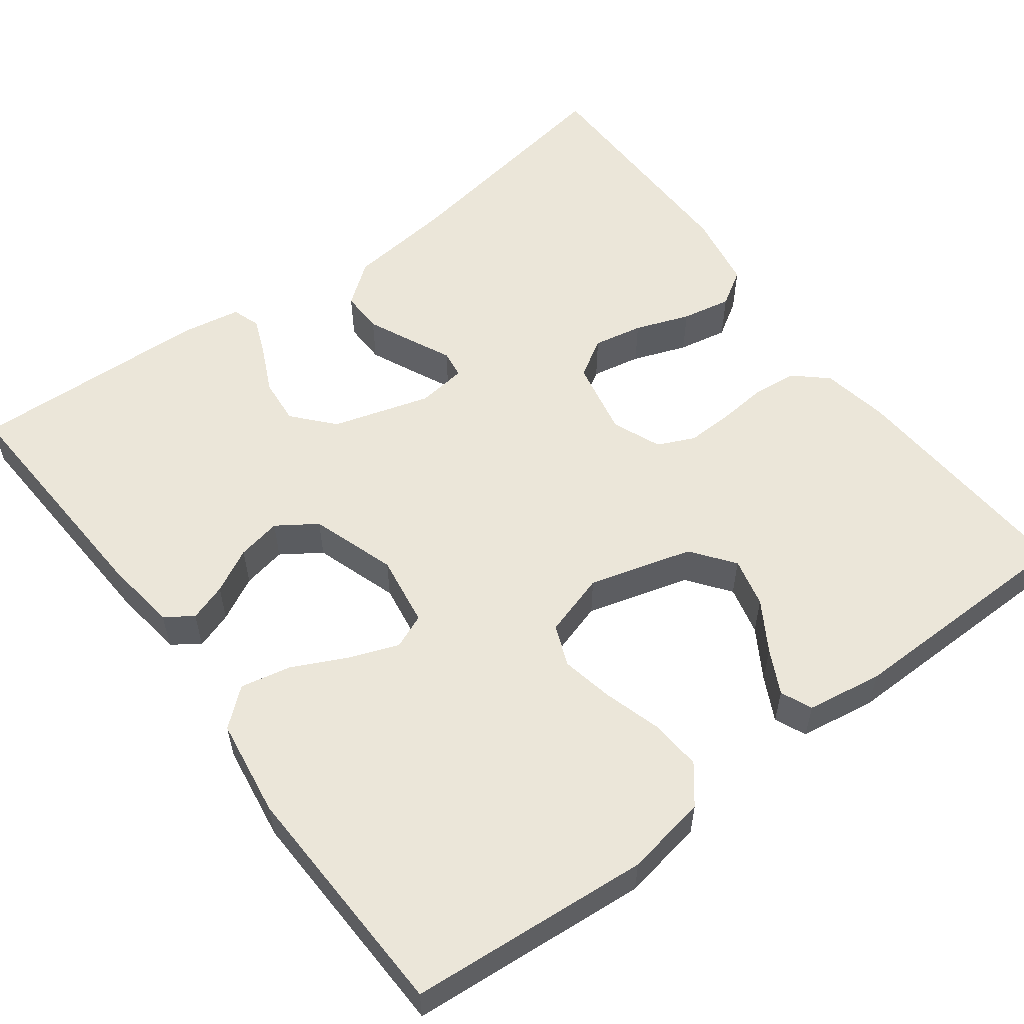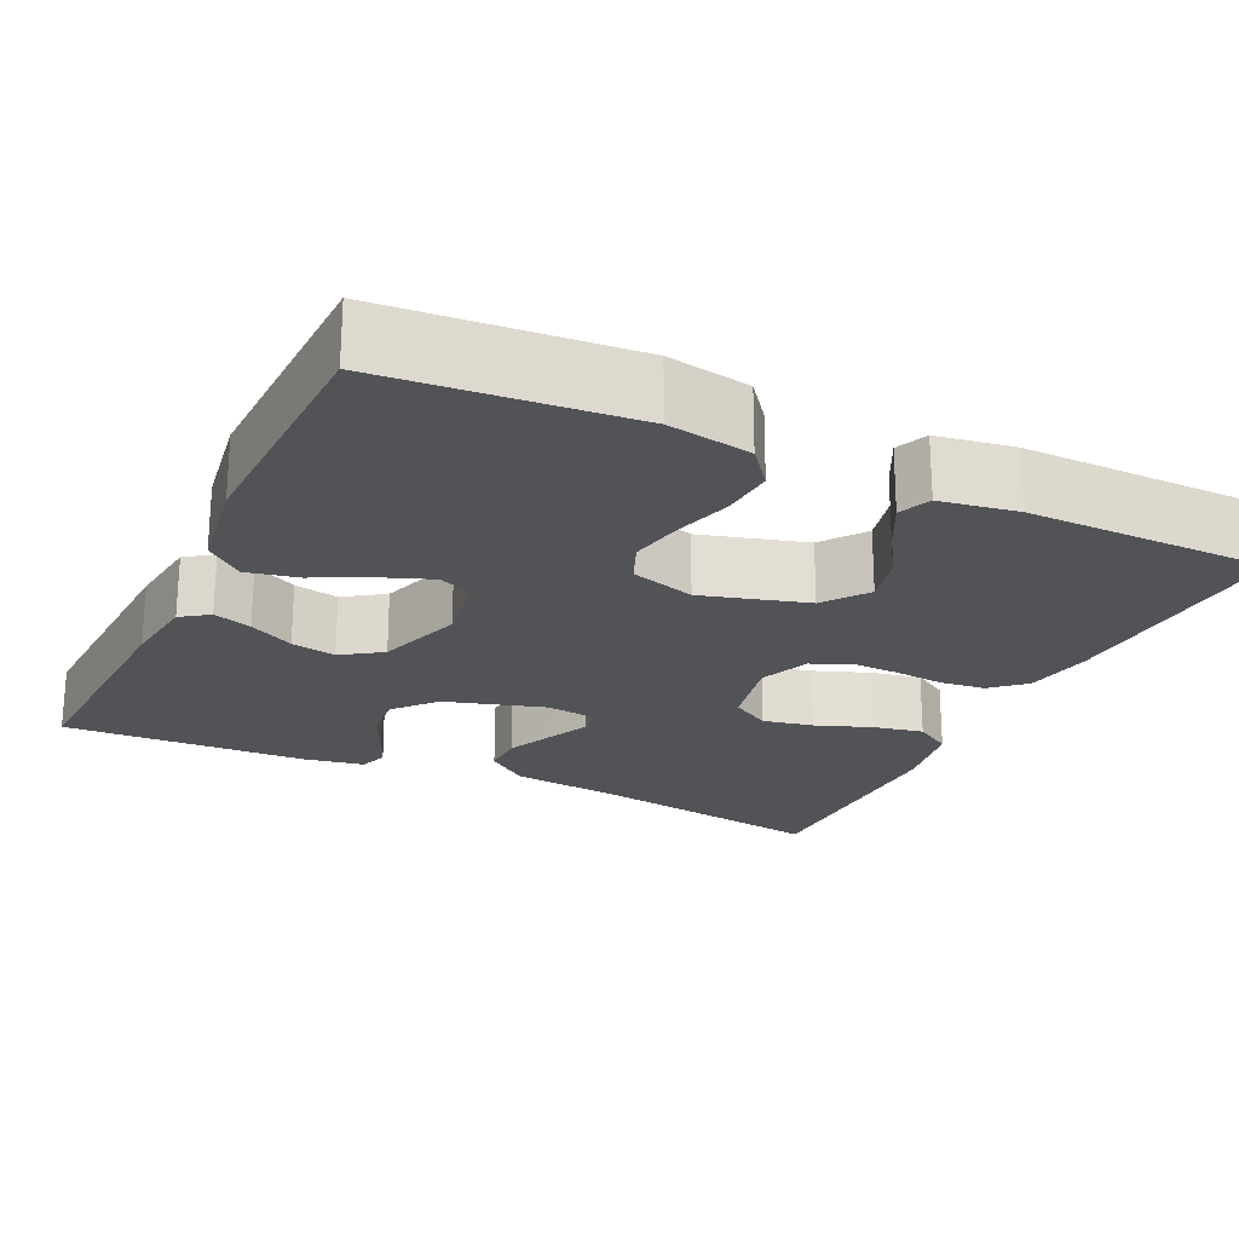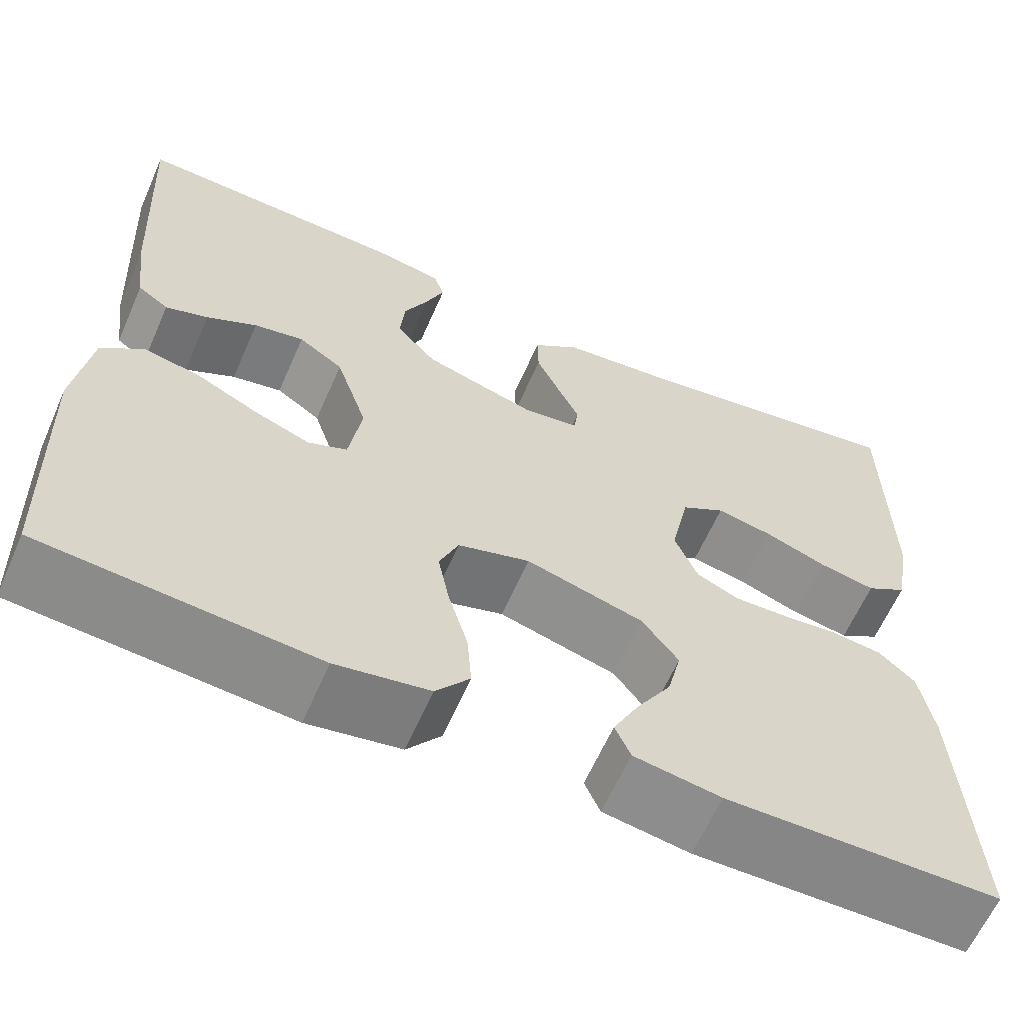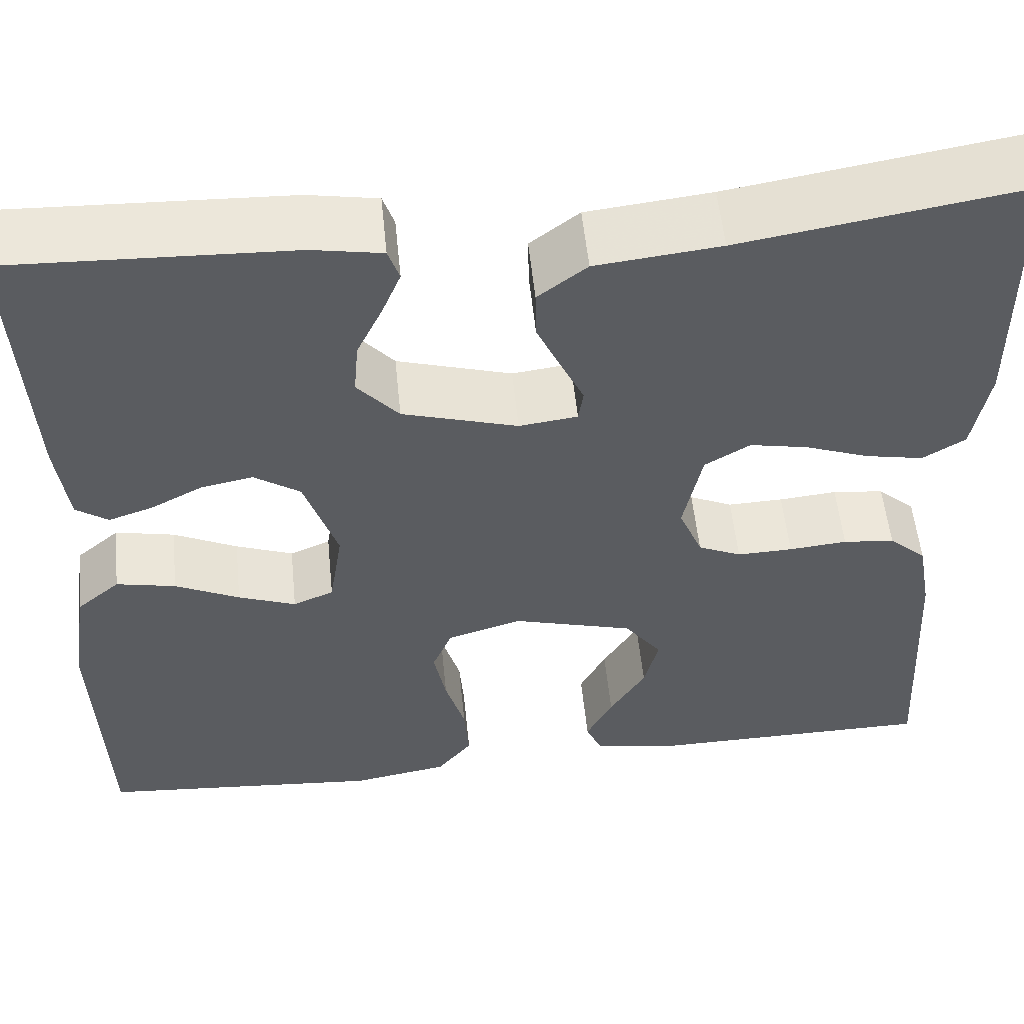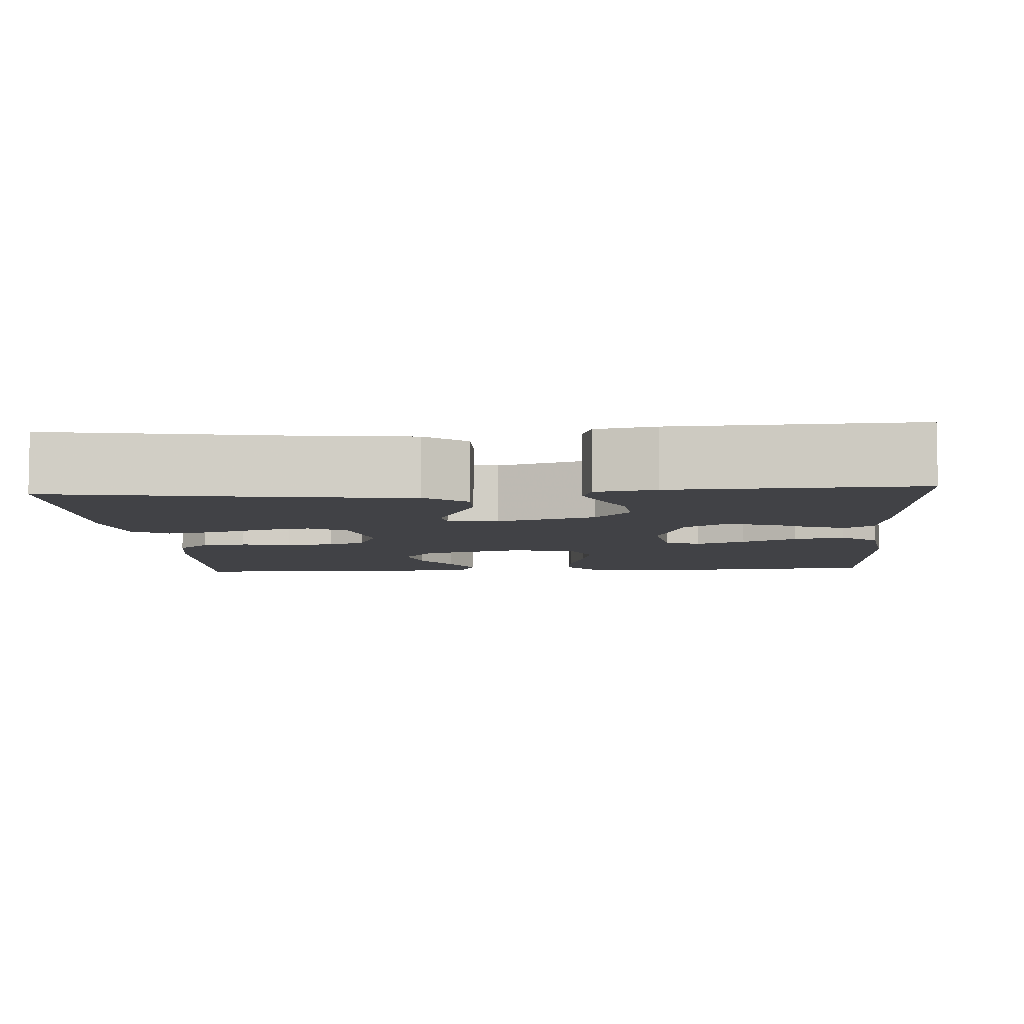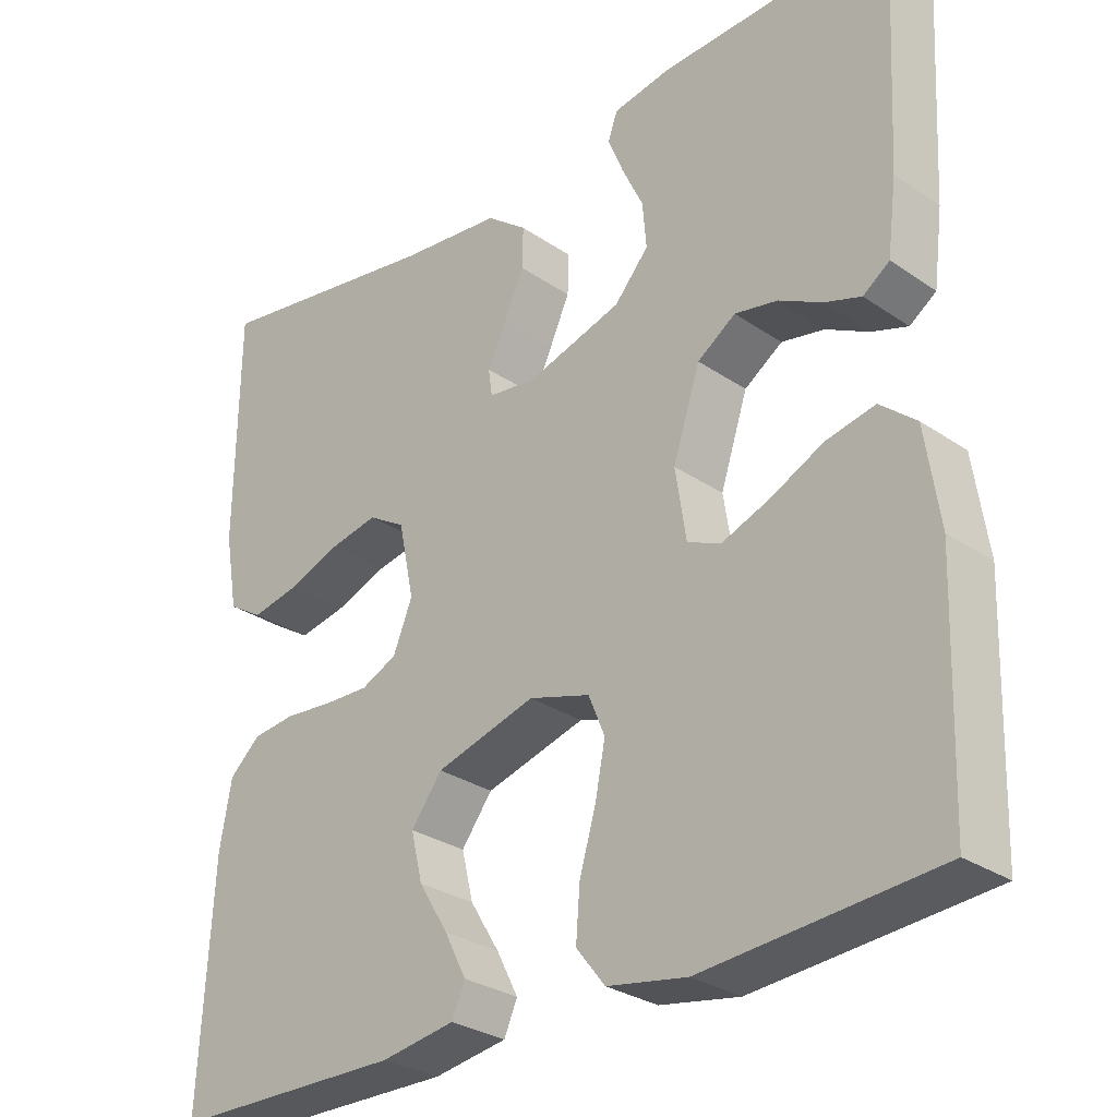
<metadata>
{"format":"obj","ext":"obj","renderer":"f3d","projection":"perspective","resolution":1024,"background":"white","views":[{"elev":56.0,"azim":143.2,"up":"+Y"},{"elev":-22.4,"azim":154.8,"up":"+Y"},{"elev":-62.5,"azim":156.3,"up":"+Z"},{"elev":54.6,"azim":174.3,"up":"+Z"},{"elev":-6.6,"azim":4.0,"up":"+Y"},{"elev":-29.2,"azim":44.8,"up":"+Z"}]}
</metadata>
<code>
v -0.5 0.07 0.5
v -0.2 0.07 0.45
v -0.068 0.07 0.435
v -0.016 0.07 0.395
v -0.017 0.07 0.342
v -0.043 0.07 0.285
v -0.067 0.07 0.234
v -0.062 0.07 0.199
v 0 0.07 0.191
v 0.122 0.07 0.227
v 0.166 0.07 0.277
v 0.161 0.07 0.335
v 0.134 0.07 0.392
v 0.114 0.07 0.441
v 0.126 0.07 0.476
v 0.2 0.07 0.489
v 0.5 0.07 0.5
v 0.484 0.07 0.2
v 0.472 0.07 0.107
v 0.438 0.07 0.083
v 0.391 0.07 0.099
v 0.336 0.07 0.128
v 0.281 0.07 0.139
v 0.232 0.07 0.106
v 0.197 0.07 0
v 0.211 0.07 -0.09
v 0.254 0.07 -0.108
v 0.315 0.07 -0.085
v 0.383 0.07 -0.052
v 0.446 0.07 -0.039
v 0.492 0.07 -0.078
v 0.51 0.07 -0.2
v 0.5 0.07 -0.5
v 0.2 0.07 -0.524
v 0.098 0.07 -0.506
v 0.061 0.07 -0.459
v 0.066 0.07 -0.394
v 0.087 0.07 -0.323
v 0.1 0.07 -0.257
v 0.079 0.07 -0.206
v 0 0.07 -0.182
v -0.129 0.07 -0.218
v -0.169 0.07 -0.271
v -0.154 0.07 -0.333
v -0.116 0.07 -0.395
v -0.088 0.07 -0.45
v -0.105 0.07 -0.489
v -0.2 0.07 -0.504
v -0.5 0.07 -0.5
v -0.483 0.07 -0.2
v -0.468 0.07 -0.116
v -0.428 0.07 -0.08
v -0.373 0.07 -0.074
v -0.311 0.07 -0.08
v -0.252 0.07 -0.082
v -0.206 0.07 -0.061
v -0.181 0.07 0
v -0.201 0.07 0.096
v -0.249 0.07 0.125
v -0.311 0.07 0.113
v -0.379 0.07 0.088
v -0.441 0.07 0.076
v -0.486 0.07 0.104
v -0.503 0.07 0.2
v -0.5 0 0.5
v -0.2 0 0.45
v -0.068 0 0.435
v -0.016 0 0.395
v -0.017 0 0.342
v -0.043 0 0.285
v -0.067 0 0.234
v -0.062 0 0.199
v 0 0 0.191
v 0.122 0 0.227
v 0.166 0 0.277
v 0.161 0 0.335
v 0.134 0 0.392
v 0.114 0 0.441
v 0.126 0 0.476
v 0.2 0 0.489
v 0.5 0 0.5
v 0.484 0 0.2
v 0.472 0 0.107
v 0.438 0 0.083
v 0.391 0 0.099
v 0.336 0 0.128
v 0.281 0 0.139
v 0.232 0 0.106
v 0.197 0 0
v 0.211 0 -0.09
v 0.254 0 -0.108
v 0.315 0 -0.085
v 0.383 0 -0.052
v 0.446 0 -0.039
v 0.492 0 -0.078
v 0.51 0 -0.2
v 0.5 0 -0.5
v 0.2 0 -0.524
v 0.098 0 -0.506
v 0.061 0 -0.459
v 0.066 0 -0.394
v 0.087 0 -0.323
v 0.1 0 -0.257
v 0.079 0 -0.206
v 0 0 -0.182
v -0.129 0 -0.218
v -0.169 0 -0.271
v -0.154 0 -0.333
v -0.116 0 -0.395
v -0.088 0 -0.45
v -0.105 0 -0.489
v -0.2 0 -0.504
v -0.5 0 -0.5
v -0.483 0 -0.2
v -0.468 0 -0.116
v -0.428 0 -0.08
v -0.373 0 -0.074
v -0.311 0 -0.08
v -0.252 0 -0.082
v -0.206 0 -0.061
v -0.181 0 0
v -0.201 0 0.096
v -0.249 0 0.125
v -0.311 0 0.113
v -0.379 0 0.088
v -0.441 0 0.076
v -0.486 0 0.104
v -0.503 0 0.2
f 63 64 1 2
f 60 61 62 63
f 59 60 63 2
f 58 59 2 3
f 57 58 3 4
f 56 57 4 5
f 51 52 53 54
f 51 54 55
f 50 51 55
f 49 50 55 56
f 44 45 46 47
f 44 47 48 49
f 35 36 37 38
f 35 38 39
f 34 35 39
f 33 34 39
f 32 33 39 40
f 28 29 30 31
f 27 28 31 32
f 19 20 21 22
f 19 22 23
f 18 19 23
f 17 18 23
f 16 17 23 24
f 12 13 14 15
f 12 15 16 24
f 56 5 6 7
f 56 7 8
f 43 44 49
f 42 43 49 56
f 41 42 56 8
f 27 32 40 41
f 26 27 41
f 25 26 41 8
f 11 12 24 25
f 10 11 25
f 9 10 25
f 8 9 25
f 66 65 128 127
f 127 126 125 124
f 66 127 124 123
f 67 66 123 122
f 68 67 122 121
f 69 68 121 120
f 118 117 116 115
f 119 118 115
f 119 115 114
f 120 119 114 113
f 111 110 109 108
f 113 112 111 108
f 102 101 100 99
f 103 102 99
f 103 99 98
f 103 98 97
f 104 103 97 96
f 95 94 93 92
f 96 95 92 91
f 86 85 84 83
f 87 86 83
f 87 83 82
f 87 82 81
f 88 87 81 80
f 79 78 77 76
f 88 80 79 76
f 71 70 69 120
f 72 71 120
f 113 108 107
f 120 113 107 106
f 72 120 106 105
f 105 104 96 91
f 105 91 90
f 72 105 90 89
f 89 88 76 75
f 89 75 74
f 89 74 73
f 89 73 72
f 1 65 66 2
f 2 66 67 3
f 3 67 68 4
f 4 68 69 5
f 5 69 70 6
f 6 70 71 7
f 7 71 72 8
f 8 72 73 9
f 9 73 74 10
f 10 74 75 11
f 11 75 76 12
f 12 76 77 13
f 13 77 78 14
f 14 78 79 15
f 15 79 80 16
f 16 80 81 17
f 17 81 82 18
f 18 82 83 19
f 19 83 84 20
f 20 84 85 21
f 21 85 86 22
f 22 86 87 23
f 23 87 88 24
f 24 88 89 25
f 25 89 90 26
f 26 90 91 27
f 27 91 92 28
f 28 92 93 29
f 29 93 94 30
f 30 94 95 31
f 31 95 96 32
f 32 96 97 33
f 33 97 98 34
f 34 98 99 35
f 35 99 100 36
f 36 100 101 37
f 37 101 102 38
f 38 102 103 39
f 39 103 104 40
f 40 104 105 41
f 41 105 106 42
f 42 106 107 43
f 43 107 108 44
f 44 108 109 45
f 45 109 110 46
f 46 110 111 47
f 47 111 112 48
f 48 112 113 49
f 49 113 114 50
f 50 114 115 51
f 51 115 116 52
f 52 116 117 53
f 53 117 118 54
f 54 118 119 55
f 55 119 120 56
f 56 120 121 57
f 57 121 122 58
f 58 122 123 59
f 59 123 124 60
f 60 124 125 61
f 61 125 126 62
f 62 126 127 63
f 63 127 128 64
f 64 128 65 1

</code>
